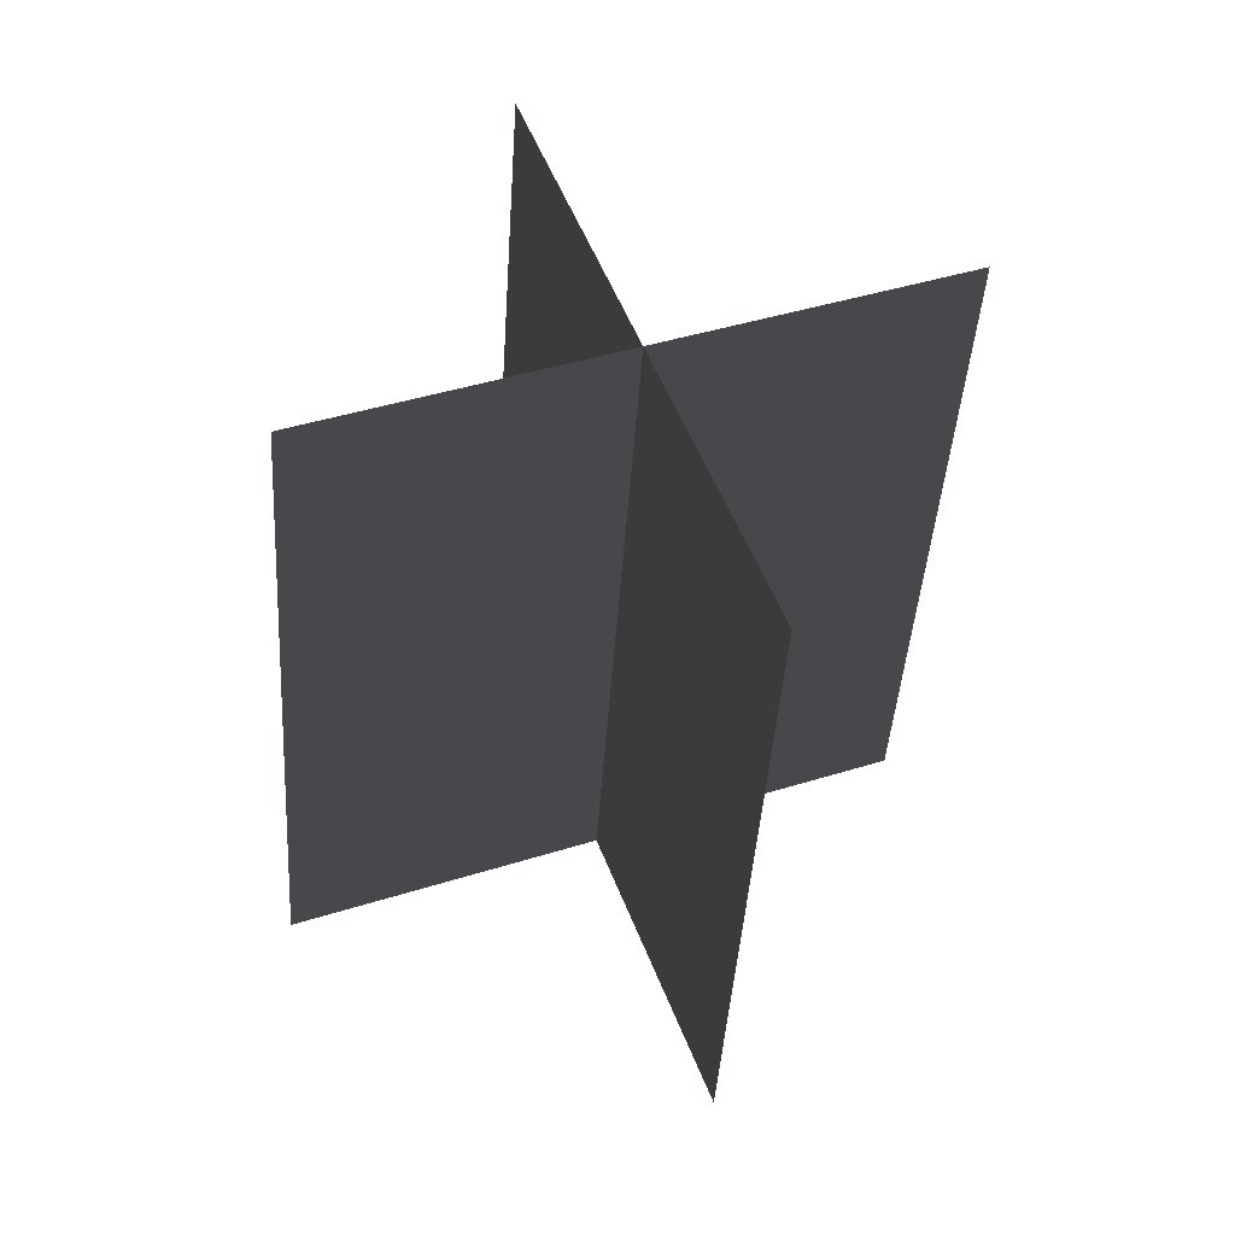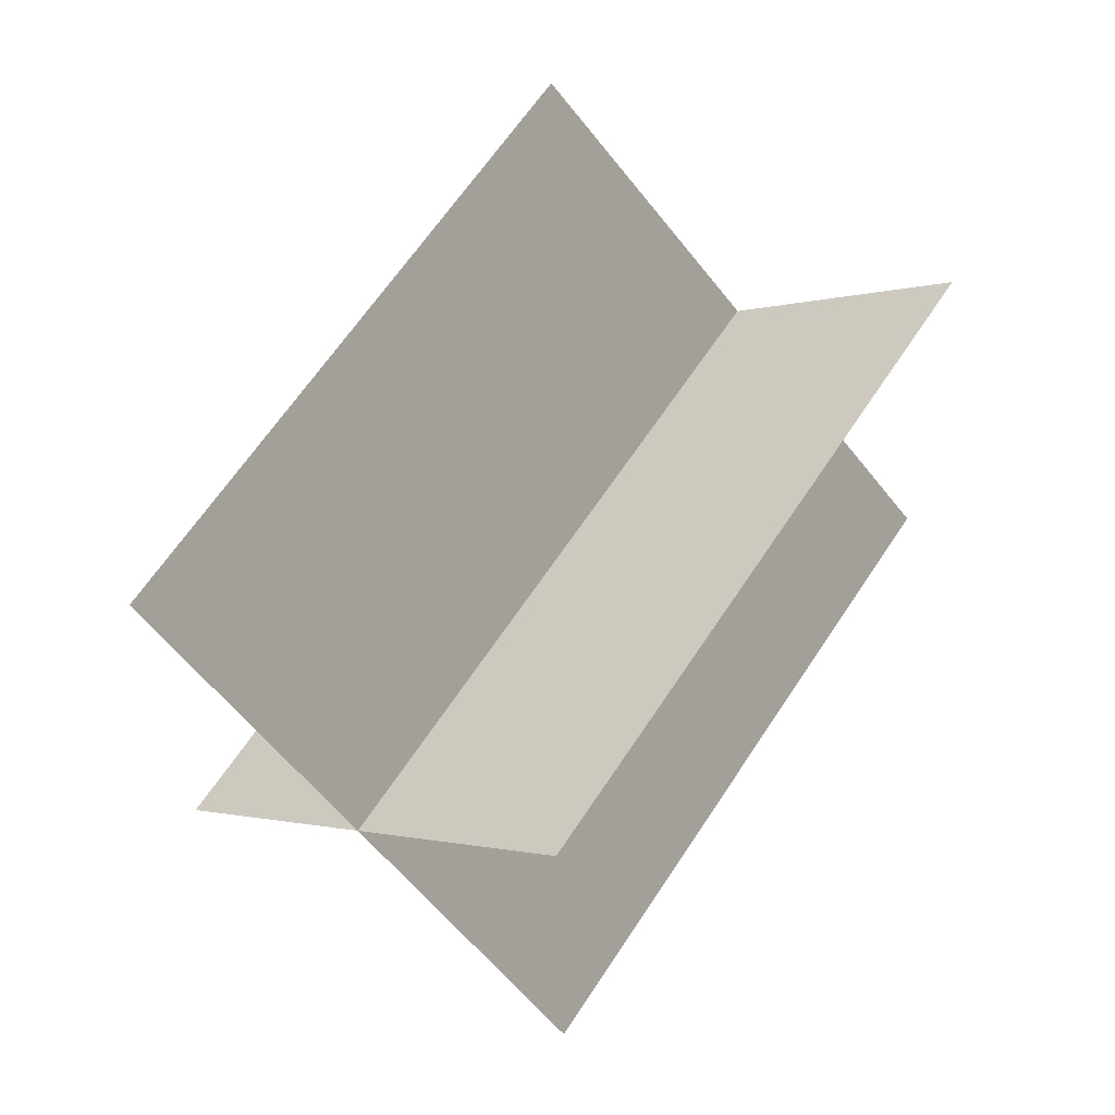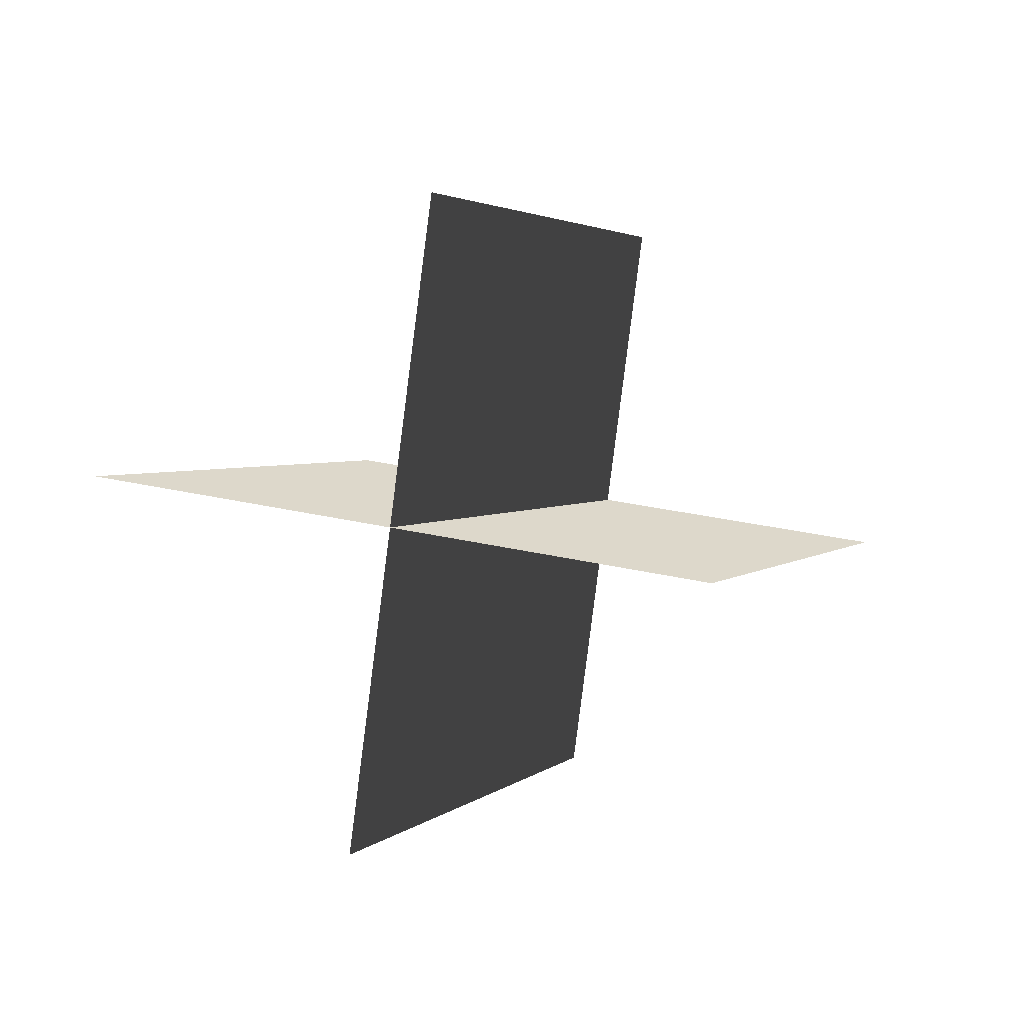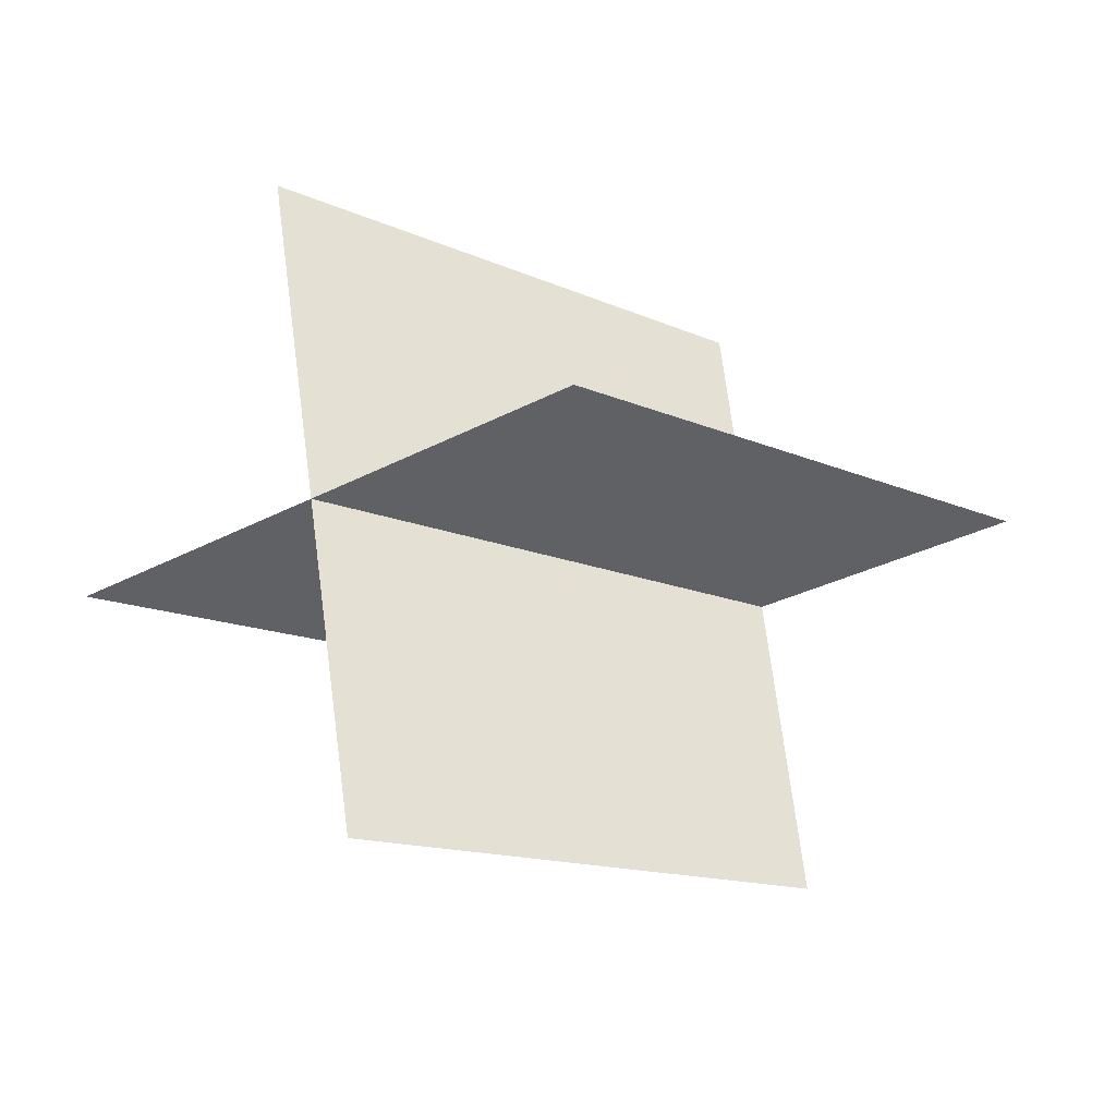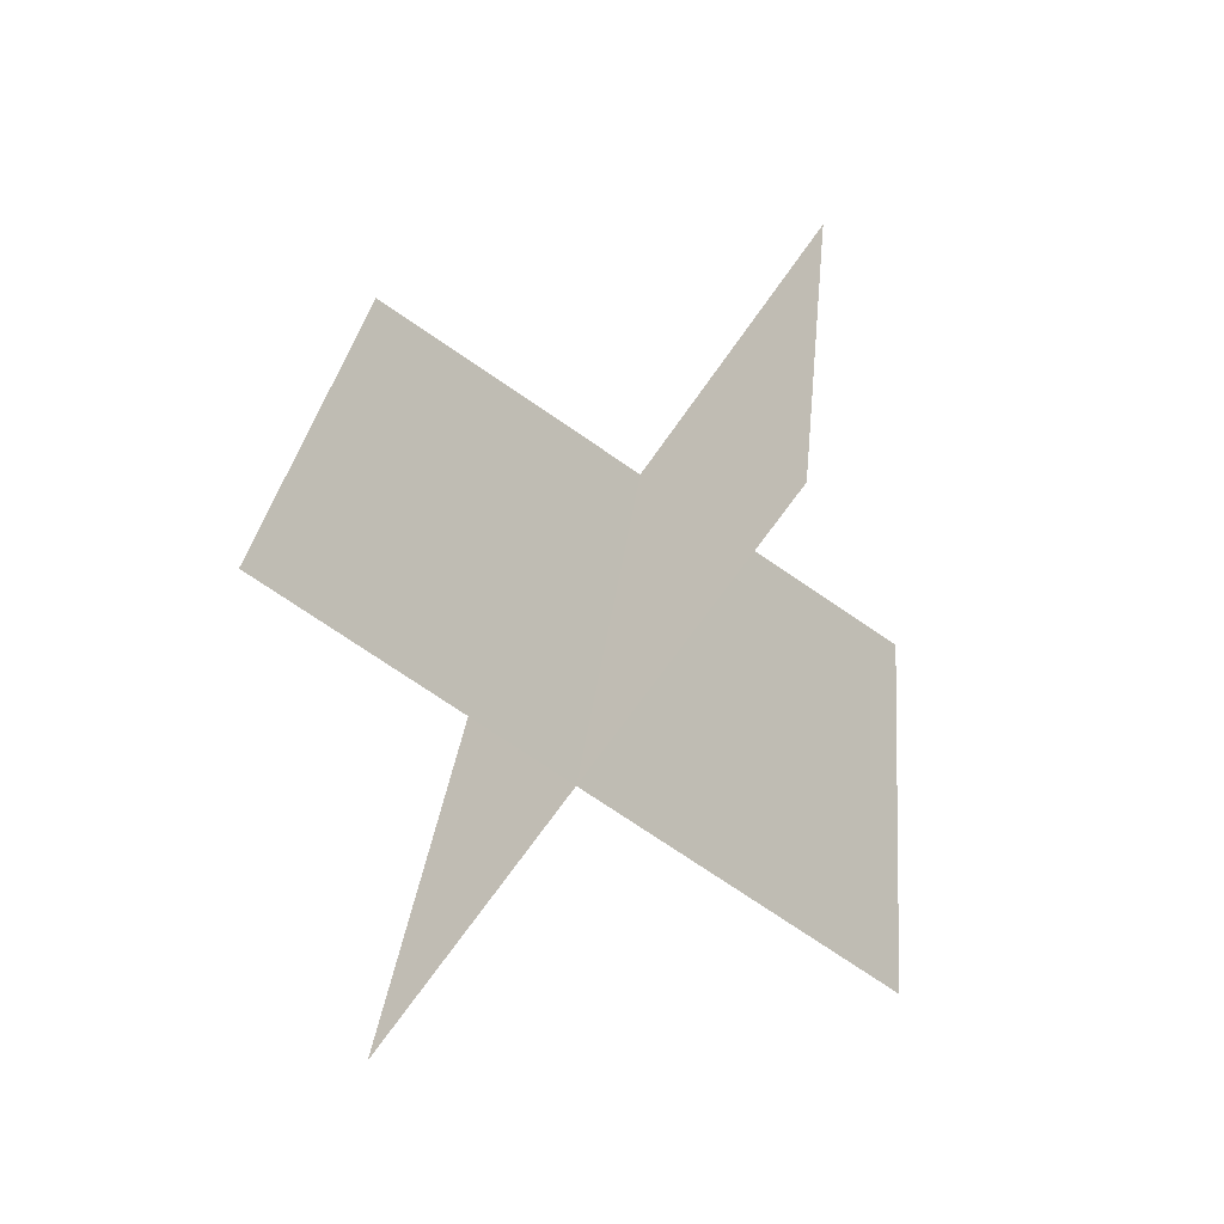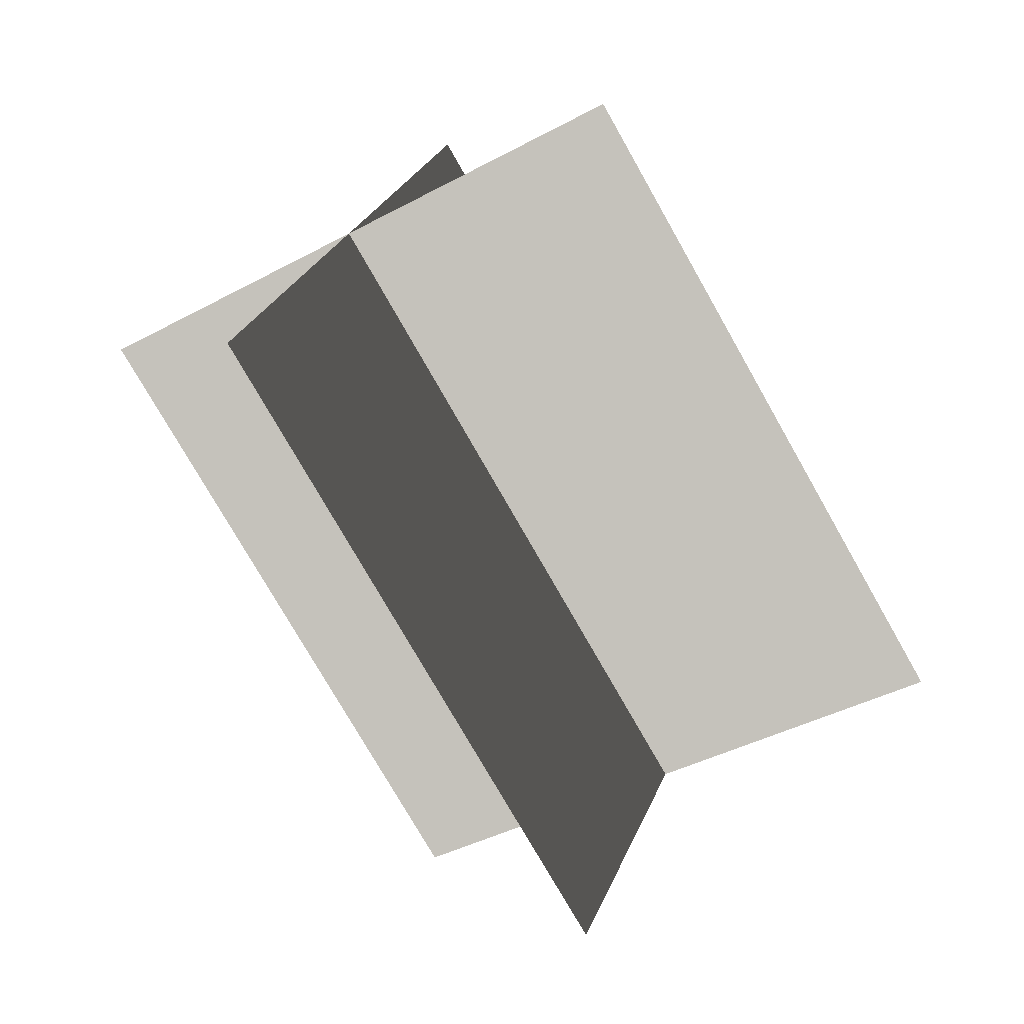
<metadata>
{"format":"obj","ext":"obj","renderer":"f3d","projection":"perspective","resolution":1024,"background":"white","views":[{"elev":-10.9,"azim":11.6,"up":"+Z"},{"elev":-27.2,"azim":113.6,"up":"+Y"},{"elev":-60.6,"azim":63.8,"up":"+Y"},{"elev":-51.6,"azim":-116.4,"up":"+Z"},{"elev":-34.0,"azim":34.5,"up":"+Y"},{"elev":0.7,"azim":-88.9,"up":"+Y"}]}
</metadata>
<code>
g light11
v 10.27 -19.08 -4.431
v 2.613 8.37 -20.31
v -2.612 -8.371 20.31
v -10.27 19.08 4.431
v -9.125 -19.81 3.668
v -16.79 7.636 -12.21
v 16.79 -7.637 12.21
v 9.127 19.81 -3.668
f 3 1 2
f 2 4 3
f 7 5 6
f 6 8 7

</code>
